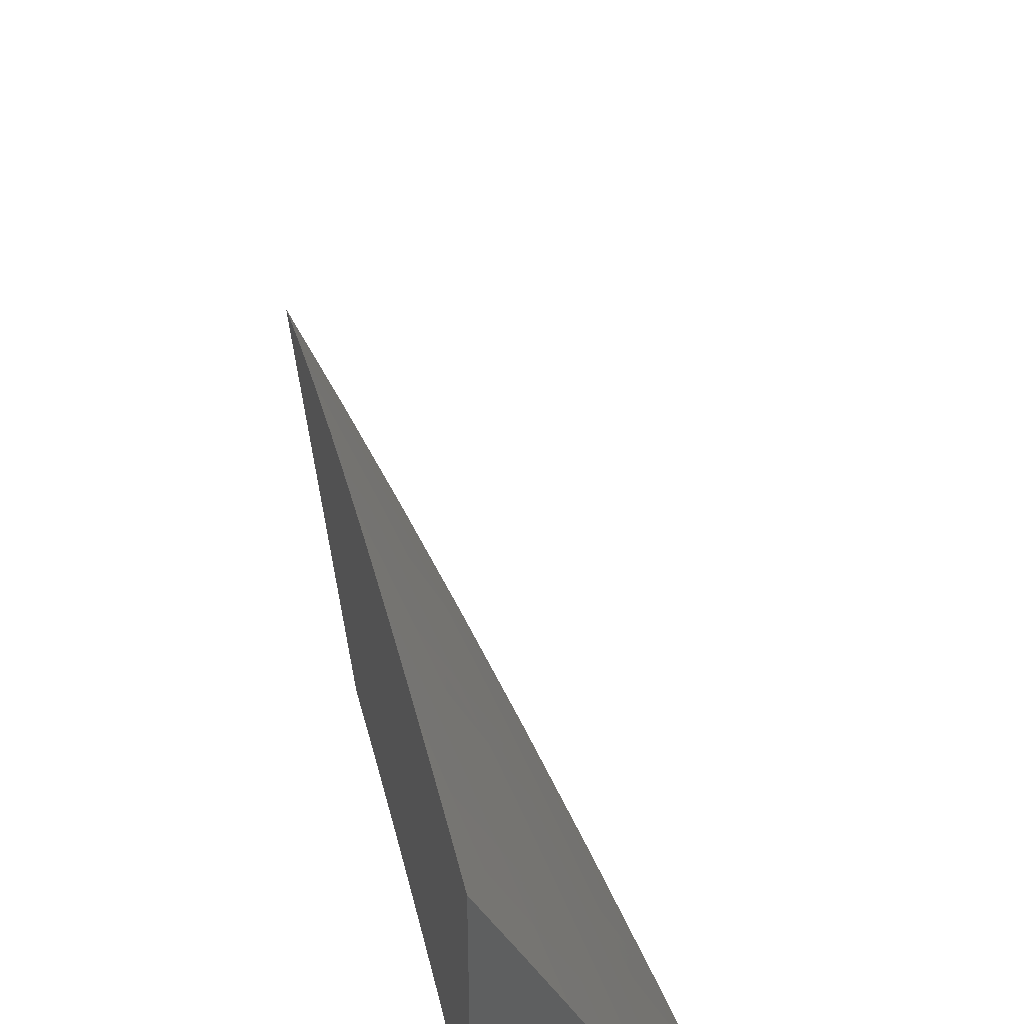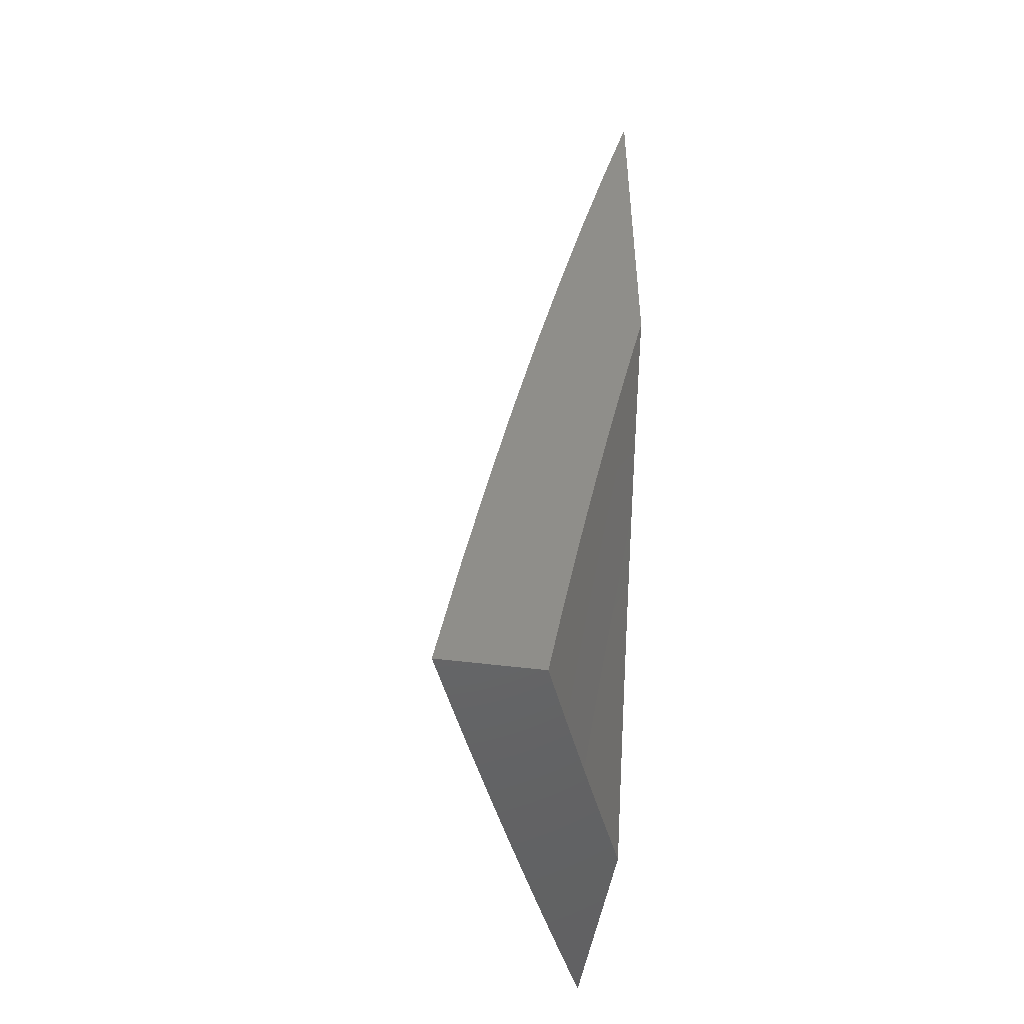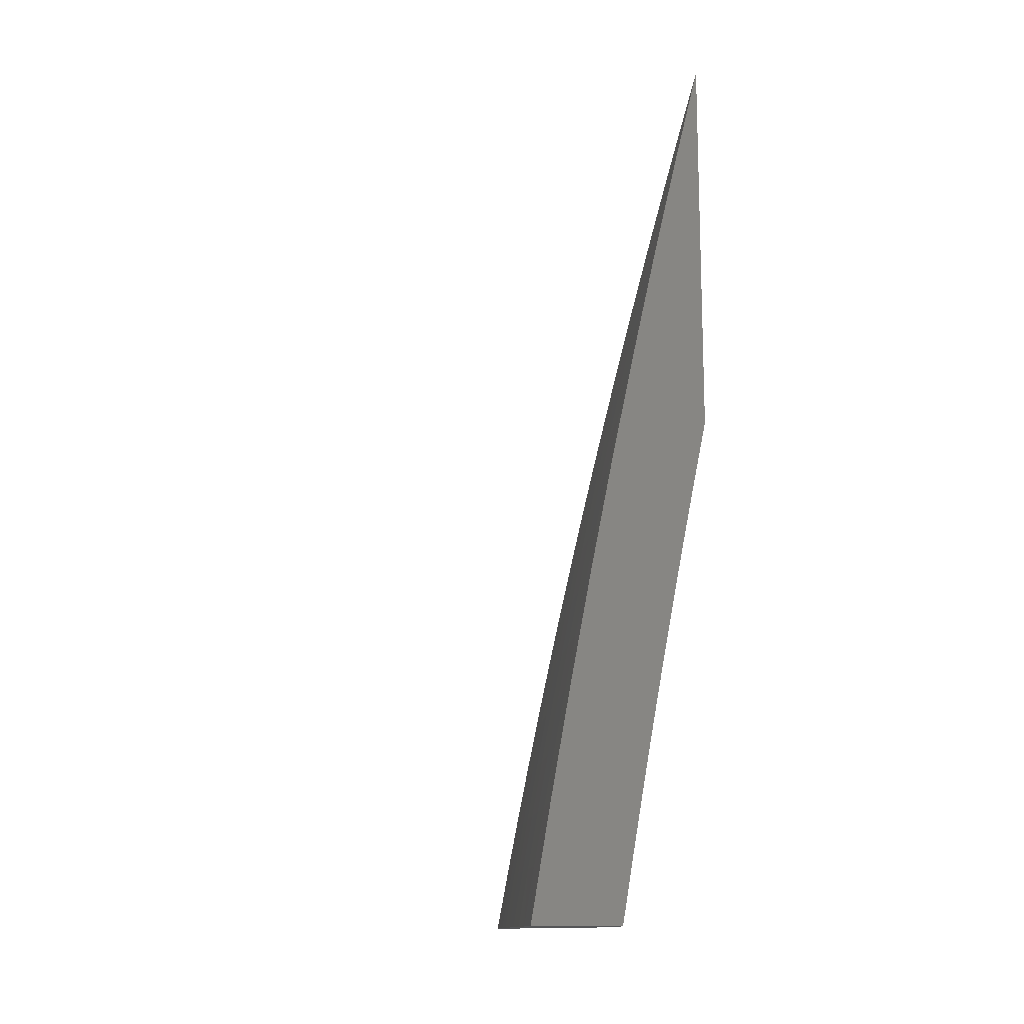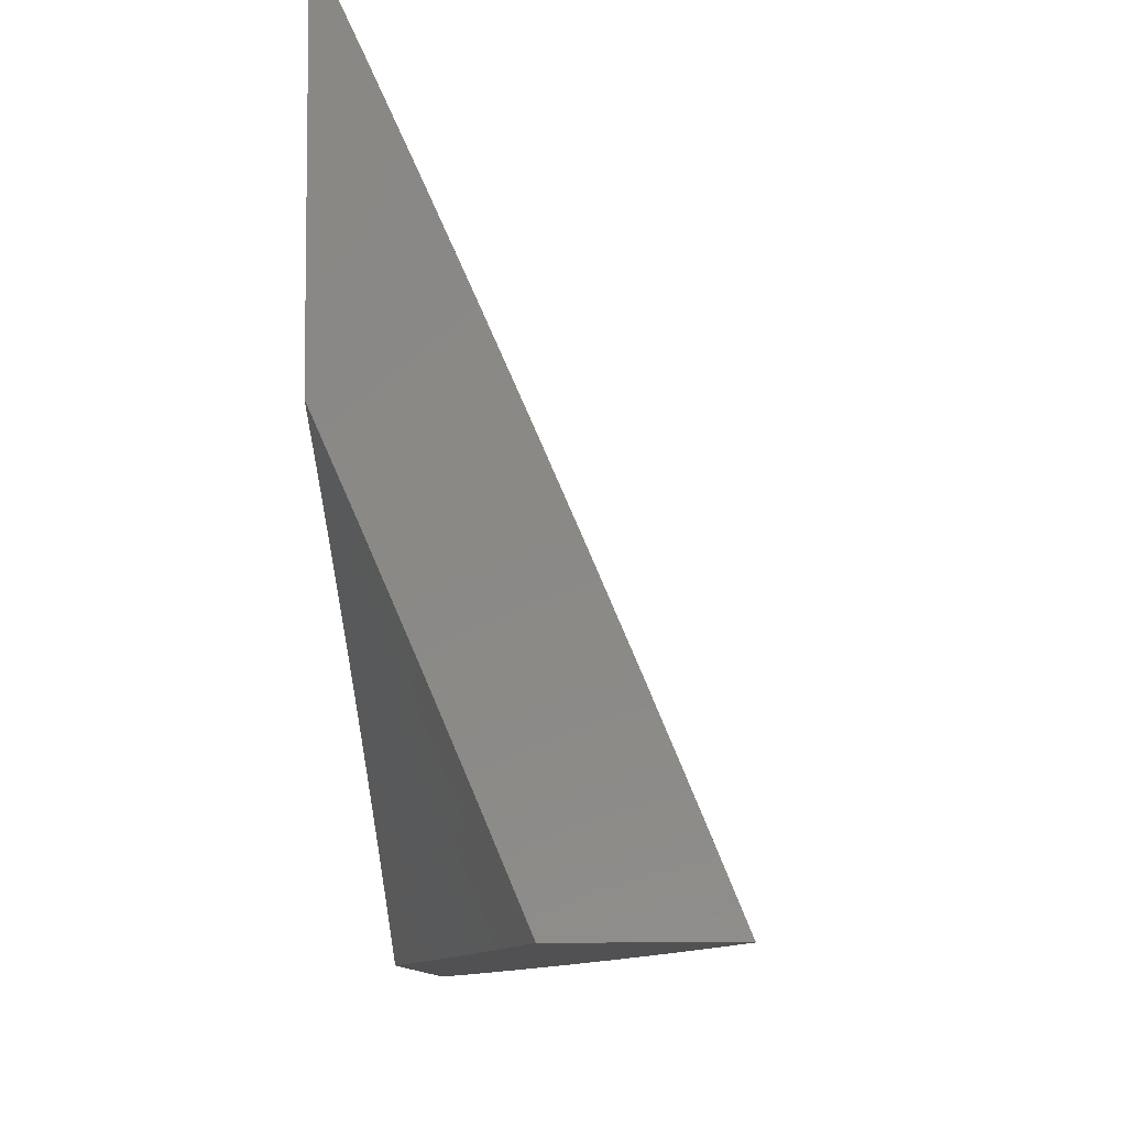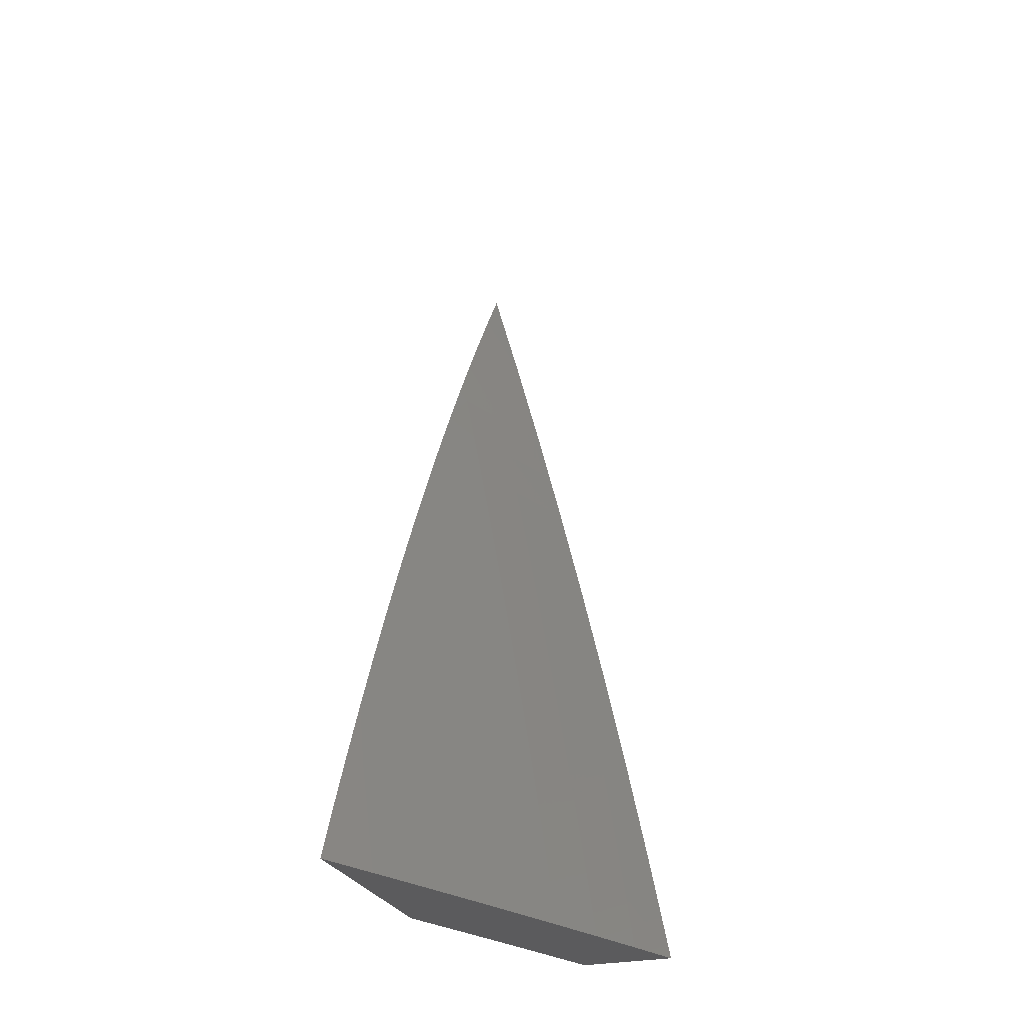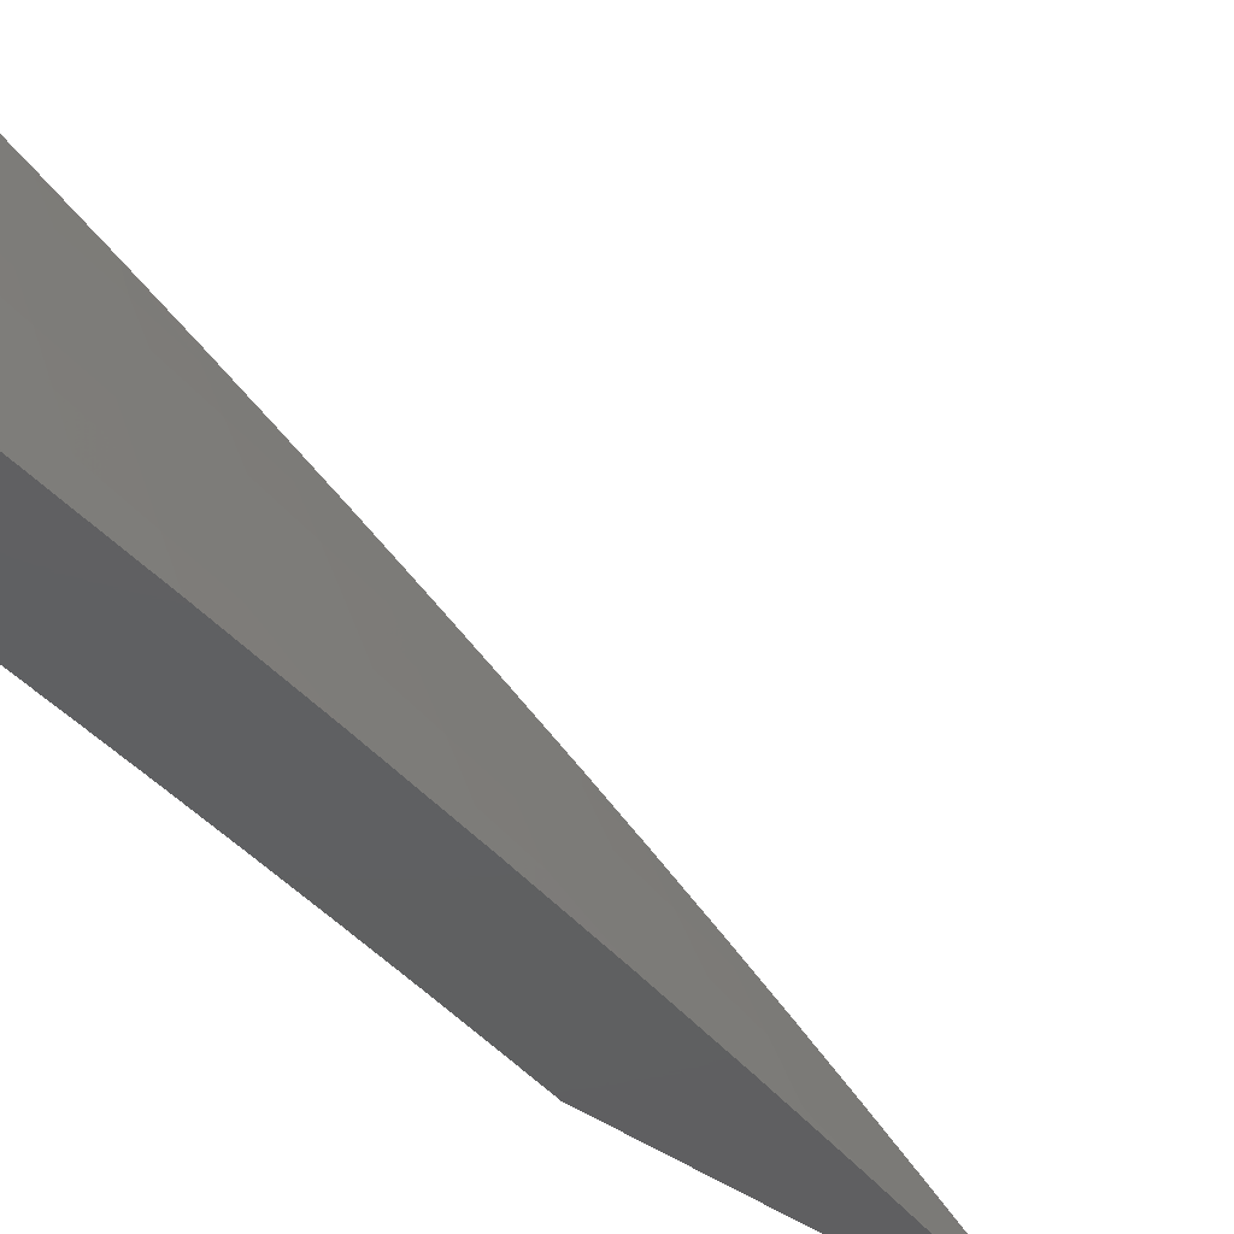
<metadata>
{"format":"stl","ext":"stl","renderer":"f3d","projection":"perspective","resolution":1024,"background":"white","views":[{"elev":48.3,"azim":169.9,"up":"+Y"},{"elev":-47.5,"azim":-8.5,"up":"+Z"},{"elev":-13.3,"azim":-27.5,"up":"+Z"},{"elev":-7.9,"azim":-177.9,"up":"+Y"},{"elev":-27.4,"azim":-161.0,"up":"+Z"},{"elev":-40.3,"azim":-133.2,"up":"+Y"}]}
</metadata>
<code>
# stl→obj: 129 verts, 254 faces
v -10.11 4 2
v -10.08 4.062 2
v -10.09 4 2.064
v -10.07 4.058 2.063
v -10.08 4 2.127
v -10.06 4.054 2.127
v -10.07 4 2.191
v -10.05 4.05 2.19
v -10.06 4 2.254
v -10.04 4.045 2.253
v -10.04 4 2.318
v -10.03 4.04 2.317
v -10.03 4 2.381
v -10.01 4.036 2.38
v -10.01 4 2.444
v -10 4.031 2.444
v -10 4 2.507
v -10 4.034 2.446
v -10 4.068 2.383
v -10 4.1 2.321
v -10.01 4.107 2.253
v -10 4.132 2.257
v -10.02 4.112 2.19
v -10 4.162 2.194
v -10.03 4.116 2.127
v -10.01 4.178 2.127
v -10.04 4.121 2.063
v -10.02 4.183 2.063
v -10.05 4.125 2
v -10.03 4.187 2
v -10 4.249 2
v -10 4.221 2.065
v -10 4.192 2.13
v -10 4.469 2
v -10.03 4.411 2
v -10 4.445 2.059
v -10.02 4.407 2.056
v -10.01 4.403 2.112
v -10.04 4.349 2.056
v -10.04 4.345 2.112
v -10.07 4.29 2.056
v -10.06 4.286 2.112
v -10.1 4.231 2.056
v -10.09 4.228 2.112
v -10.12 4.173 2.056
v -10.11 4.169 2.112
v -10.15 4.114 2.056
v -10.14 4.111 2.112
v -10.17 4.056 2.056
v -10.16 4.052 2.112
v -10.18 4 2.114
v -10.15 4.048 2.169
v -10.16 4 2.227
v -10.14 4.044 2.225
v -10.13 4.04 2.281
v -10.11 4.099 2.281
v -10.1 4.094 2.337
v -10.07 4.153 2.337
v -10.06 4.149 2.394
v -10.04 4.207 2.394
v -10.03 4.202 2.45
v -10 4.26 2.45
v -10 4.256 2.462
v -10 4.286 2.406
v -10.05 4.353 2
v -10.08 4.294 2
v -10.11 4.236 2
v -10.13 4.177 2
v -10.16 4.118 2
v -10.18 4.059 2
v -10.21 4 2
v -10.14 4 2.34
v -10.12 4.036 2.337
v -10.09 4.09 2.394
v -10.05 4.144 2.45
v -10.02 4.197 2.507
v -10 4.227 2.519
v -10 4.193 2.563
v -10 4.196 2.575
v -10.03 4.135 2.563
v -10.02 4.13 2.619
v -10.05 4.077 2.563
v -10.04 4.072 2.619
v -10.08 4.018 2.563
v -10.07 4.014 2.619
v -10.09 4 2.566
v -10.06 4 2.678
v -10.11 4.032 2.394
v -10.11 4 2.453
v -10.1 4.027 2.45
v -10.09 4.023 2.507
v -10.07 4.081 2.507
v -10.03 4 2.79
v -10.04 4.004 2.732
v -10.06 4.009 2.676
v -10.03 4.067 2.676
v -10.01 4.125 2.676
v -10 4.165 2.63
v -10 4 2.902
v -10 4.034 2.848
v -10.01 4.057 2.789
v -10.02 4.062 2.732
v -10 4.068 2.794
v -10 4.101 2.74
v -10 4.134 2.685
v -10.01 4.265 2.394
v -10 4.314 2.349
v -10.02 4.269 2.337
v -10 4.341 2.291
v -10.03 4.274 2.281
v -10.01 4.332 2.281
v -10.04 4.278 2.225
v -10.02 4.336 2.225
v -10.05 4.282 2.169
v -10.03 4.341 2.169
v -10 4.368 2.234
v -10 4.395 2.176
v -10 4.42 2.117
v -10.08 4.224 2.169
v -10.07 4.219 2.225
v -10.06 4.215 2.281
v -10.05 4.211 2.337
v -10.1 4.165 2.169
v -10.09 4.161 2.225
v -10.08 4.157 2.281
v -10.04 4.139 2.507
v -10.08 4.086 2.45
v -10.13 4.107 2.169
v -10.12 4.103 2.225
f 1 2 3
f 3 2 4
f 3 4 5
f 5 4 6
f 5 6 7
f 7 6 8
f 7 8 9
f 9 8 10
f 9 10 11
f 11 10 12
f 11 12 13
f 13 12 14
f 13 14 15
f 15 14 16
f 15 16 17
f 17 16 18
f 18 16 14
f 18 14 19
f 19 14 12
f 19 12 20
f 20 12 21
f 20 21 22
f 22 21 23
f 22 23 24
f 24 23 25
f 24 25 26
f 26 25 27
f 26 27 28
f 28 27 29
f 28 29 30
f 4 2 27
f 27 2 29
f 31 32 30
f 30 32 28
f 32 33 28
f 28 33 26
f 33 24 26
f 27 25 4
f 4 25 6
f 25 23 6
f 6 23 8
f 21 12 10
f 23 21 8
f 8 21 10
f 34 35 36
f 36 35 37
f 36 37 38
f 38 37 39
f 38 39 40
f 40 39 41
f 40 41 42
f 42 41 43
f 42 43 44
f 44 43 45
f 44 45 46
f 46 45 47
f 46 47 48
f 48 47 49
f 48 49 50
f 50 49 51
f 50 51 52
f 52 51 53
f 52 53 54
f 54 53 55
f 54 55 56
f 56 55 57
f 56 57 58
f 58 57 59
f 58 59 60
f 60 59 61
f 60 61 62
f 62 61 63
f 62 63 64
f 35 65 37
f 37 65 39
f 65 66 39
f 39 66 41
f 66 67 41
f 41 67 43
f 67 68 43
f 43 68 45
f 68 69 45
f 45 69 47
f 69 70 47
f 47 70 49
f 70 71 49
f 49 71 51
f 53 72 55
f 55 72 73
f 55 73 57
f 57 73 74
f 57 74 59
f 59 74 75
f 59 75 61
f 61 75 76
f 61 76 63
f 63 76 77
f 77 76 78
f 77 78 79
f 79 78 80
f 79 80 81
f 81 80 82
f 81 82 83
f 83 82 84
f 83 84 85
f 85 84 86
f 85 86 87
f 73 72 88
f 88 72 89
f 88 89 90
f 90 89 91
f 90 91 92
f 92 91 82
f 92 82 80
f 89 86 91
f 91 86 84
f 91 84 82
f 93 94 87
f 87 94 95
f 87 95 85
f 85 95 96
f 85 96 83
f 83 96 97
f 83 97 81
f 81 97 98
f 81 98 79
f 99 100 93
f 93 100 101
f 93 101 94
f 94 101 102
f 94 102 95
f 95 102 96
f 100 103 101
f 101 103 104
f 101 104 102
f 102 104 96
f 96 104 97
f 97 104 105
f 97 105 98
f 62 64 106
f 106 64 107
f 106 107 108
f 108 107 109
f 108 109 110
f 110 109 111
f 110 111 112
f 112 111 113
f 112 113 114
f 114 113 115
f 114 115 42
f 42 115 40
f 109 116 111
f 111 116 113
f 116 117 113
f 113 117 115
f 115 117 38
f 38 117 118
f 38 118 36
f 115 38 40
f 42 44 114
f 114 44 119
f 114 119 112
f 112 119 120
f 112 120 110
f 110 120 121
f 110 121 108
f 108 121 122
f 108 122 106
f 106 122 60
f 106 60 62
f 44 46 119
f 119 46 123
f 119 123 120
f 120 123 124
f 120 124 121
f 121 124 125
f 121 125 122
f 122 125 58
f 122 58 60
f 78 76 126
f 126 76 75
f 126 75 127
f 127 75 74
f 127 74 88
f 88 74 73
f 123 46 48
f 124 123 128
f 128 123 48
f 128 48 50
f 125 124 129
f 129 124 128
f 129 128 52
f 52 128 50
f 58 125 56
f 56 125 129
f 56 129 54
f 54 129 52
f 127 92 126
f 126 92 80
f 126 80 78
f 88 90 127
f 127 90 92
f 18 105 17
f 17 105 104
f 17 104 103
f 105 18 98
f 98 18 19
f 98 19 79
f 79 19 20
f 79 20 77
f 77 20 22
f 77 22 63
f 63 22 24
f 63 24 64
f 64 24 33
f 64 33 107
f 107 33 109
f 109 33 32
f 109 32 116
f 116 32 31
f 116 31 117
f 117 31 118
f 118 31 36
f 36 31 34
f 103 100 17
f 17 100 99
f 30 65 31
f 31 65 35
f 31 35 34
f 65 30 66
f 66 30 29
f 66 29 67
f 67 29 2
f 67 2 68
f 68 2 69
f 69 2 1
f 69 1 70
f 70 1 71
f 3 53 1
f 1 53 51
f 1 51 71
f 53 3 72
f 72 3 5
f 72 5 7
f 72 7 89
f 89 7 9
f 89 9 11
f 89 11 86
f 86 11 13
f 86 13 87
f 87 13 15
f 87 15 17
f 99 93 17
f 17 93 87

</code>
